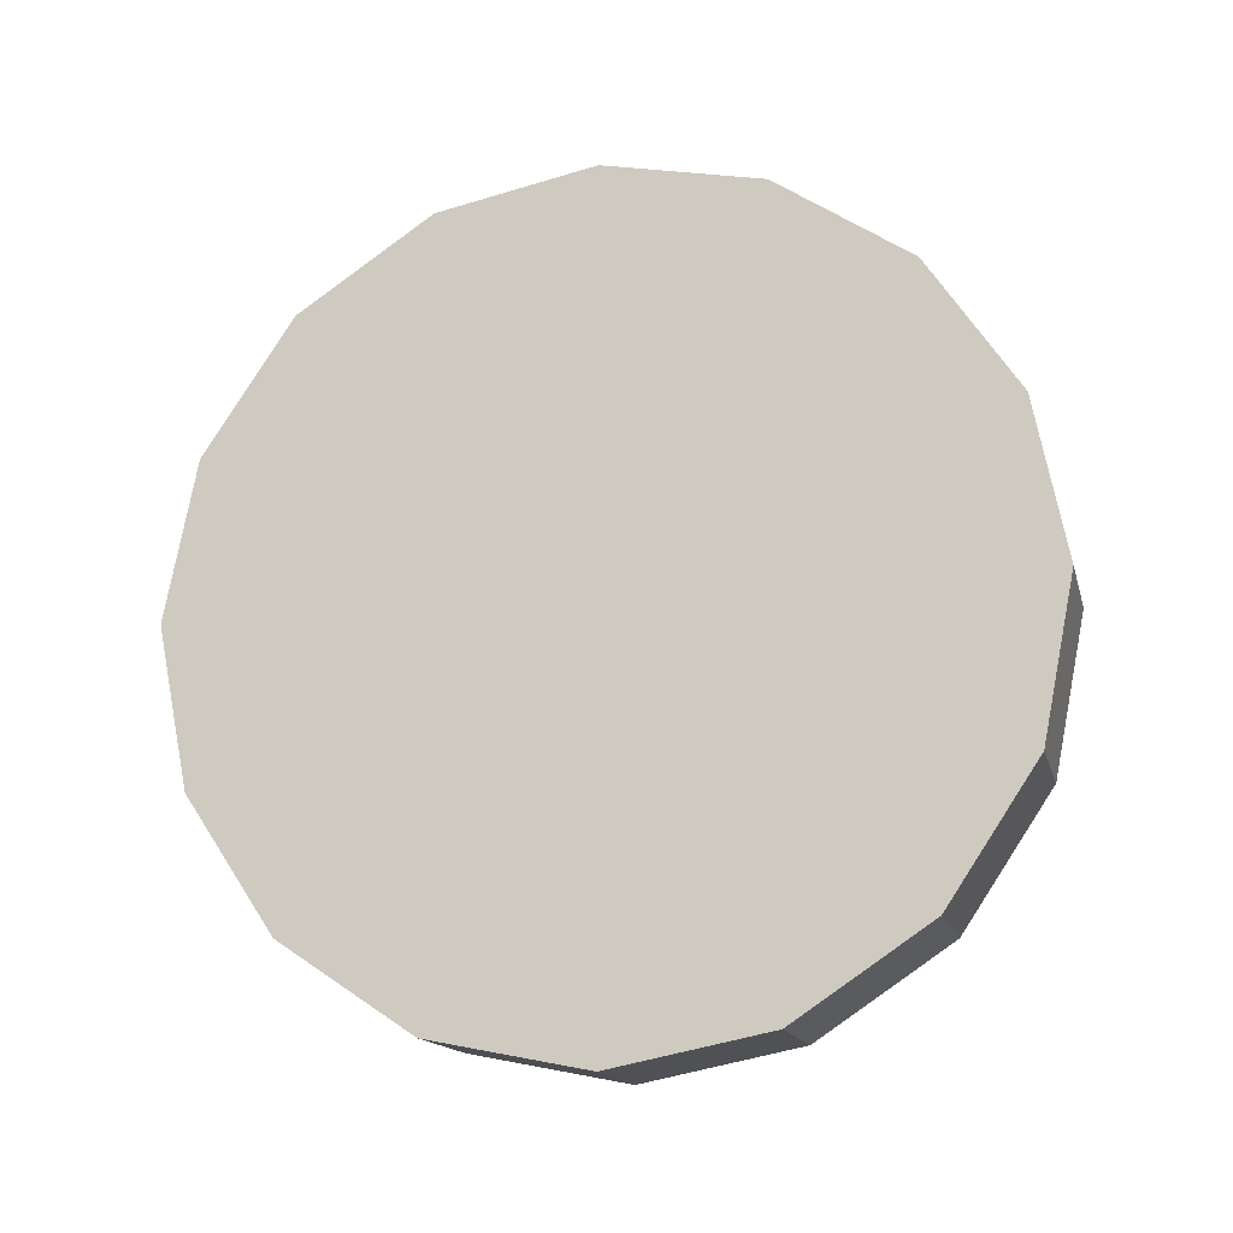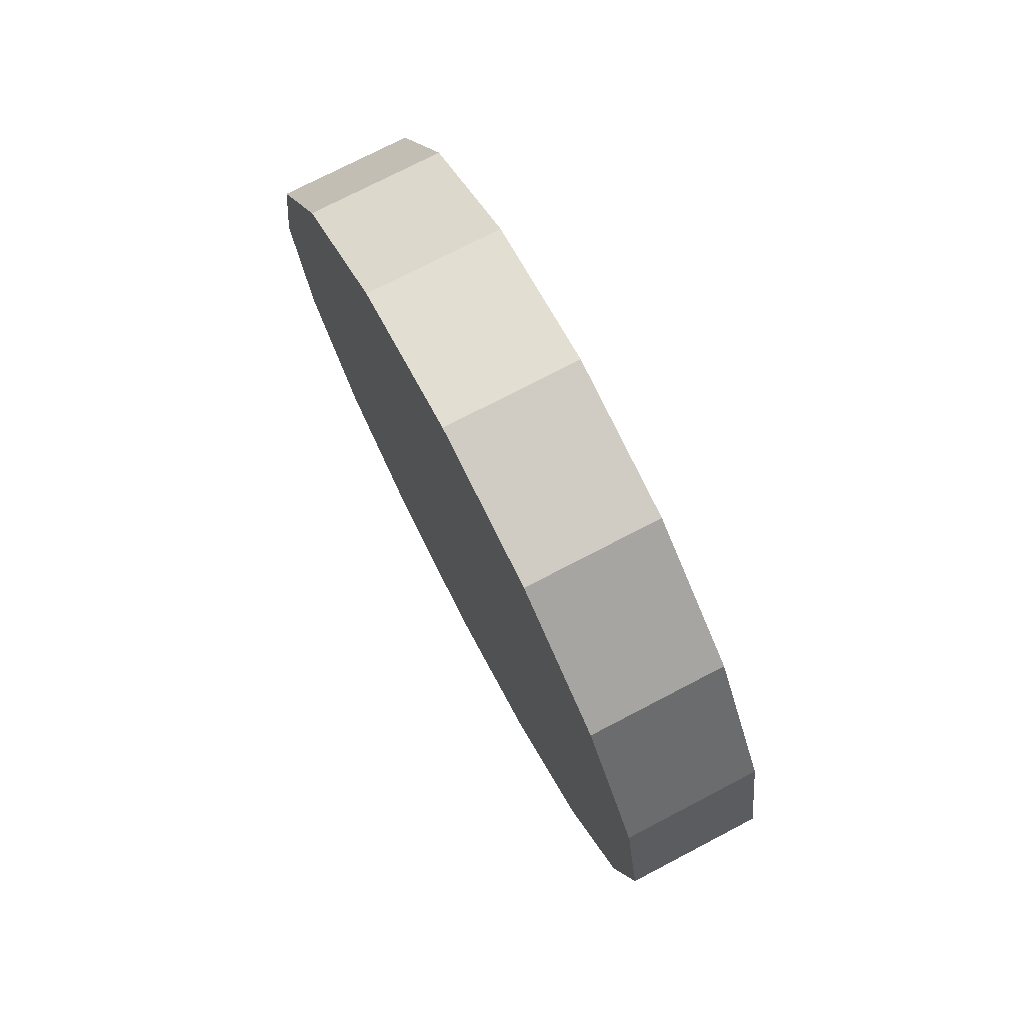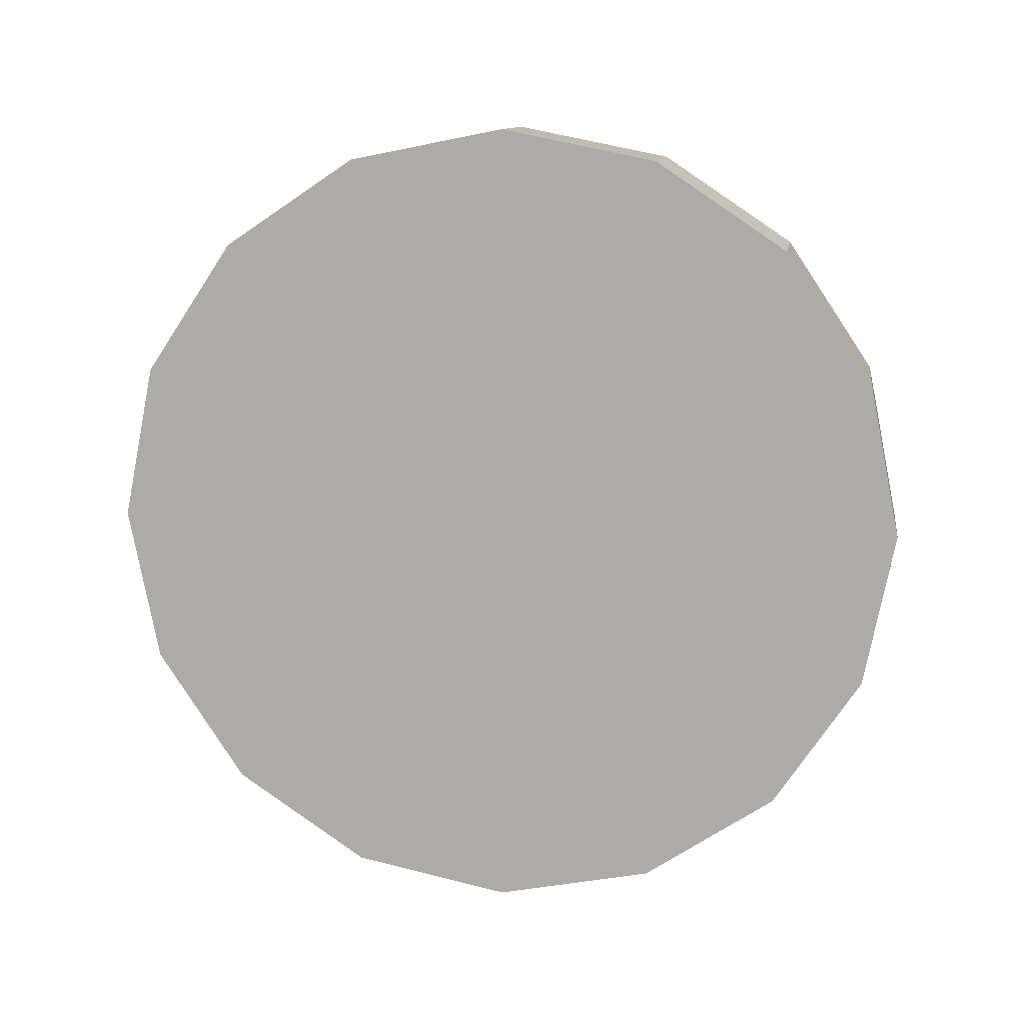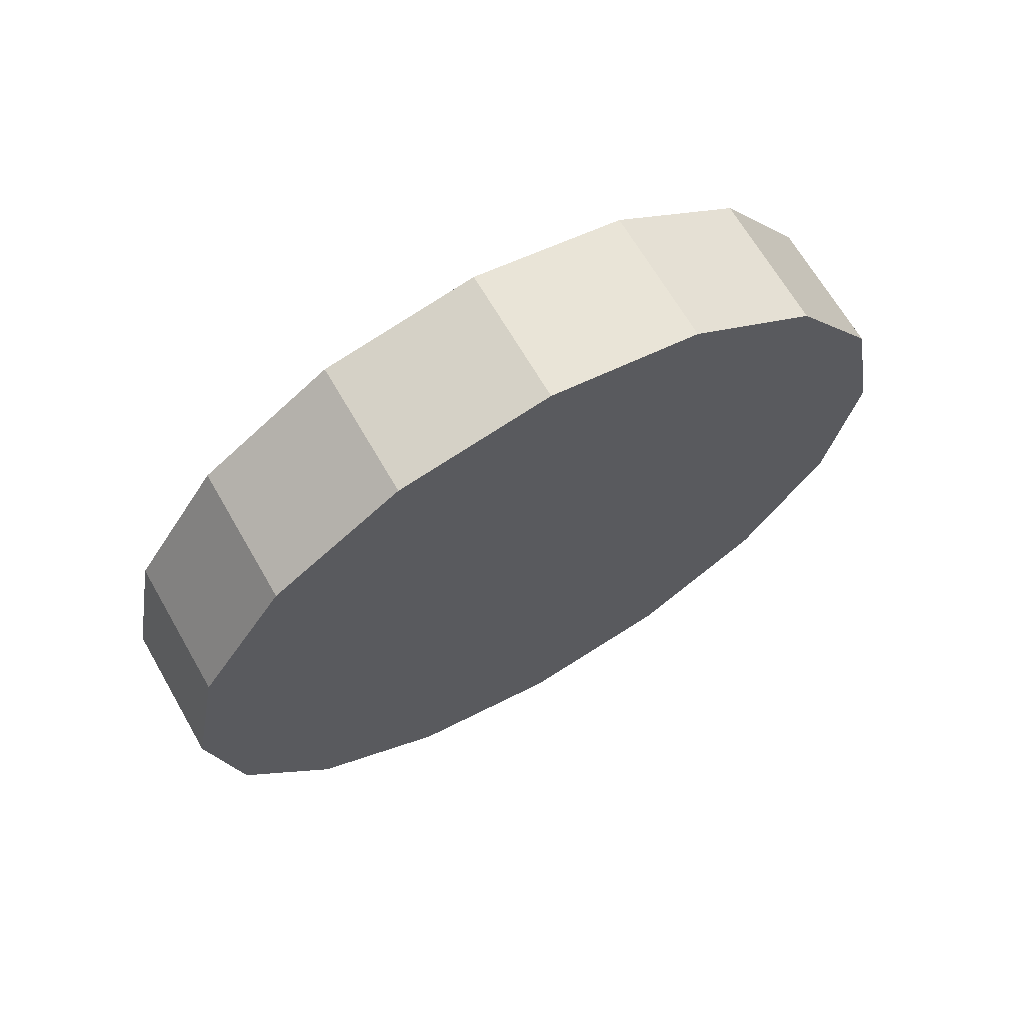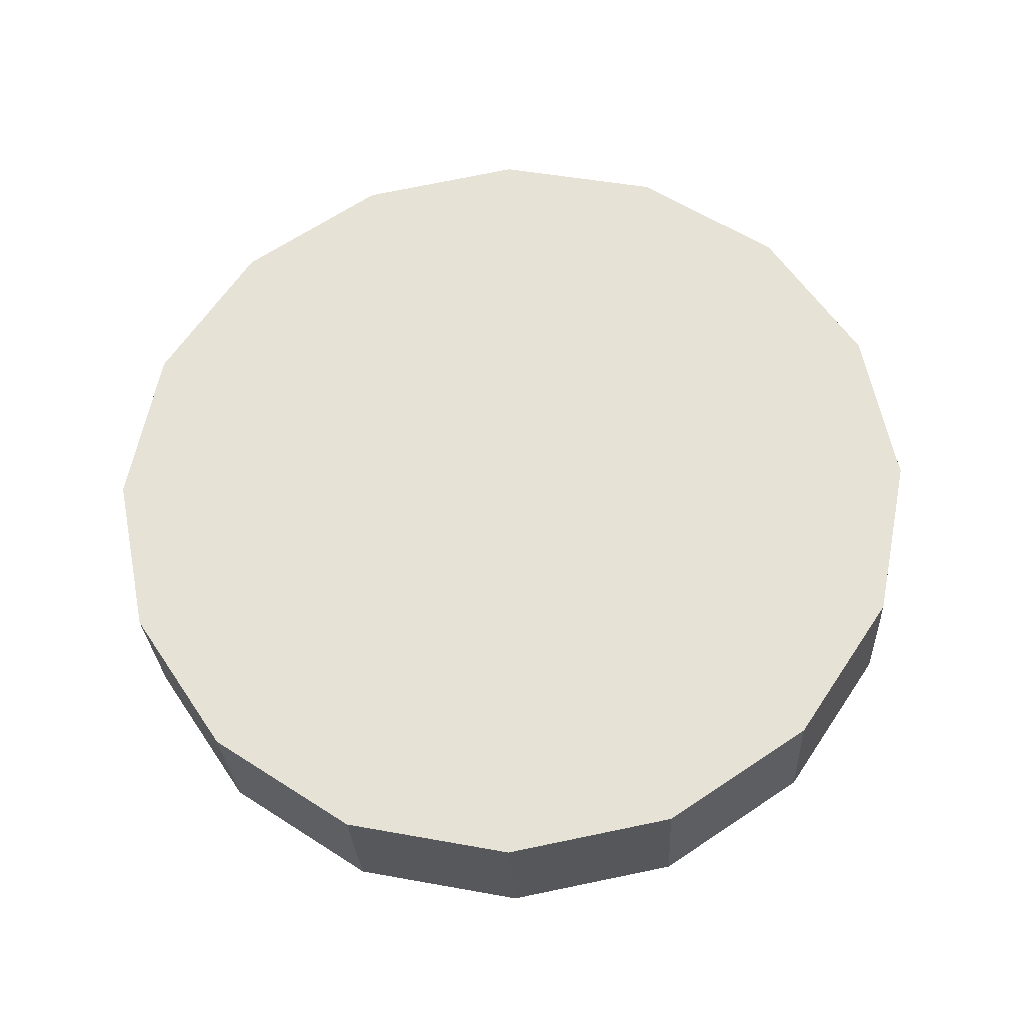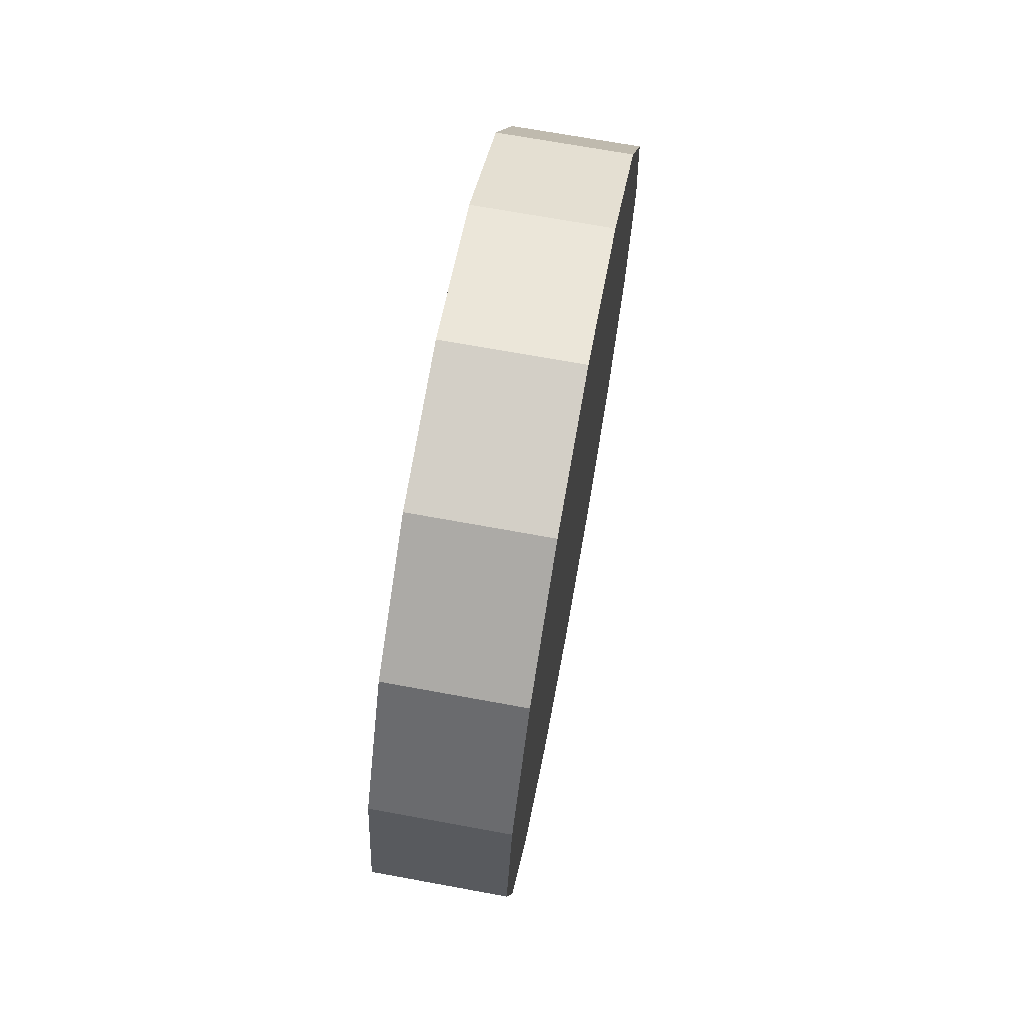
<metadata>
{"format":"obj","ext":"obj","renderer":"f3d","projection":"perspective","resolution":1024,"background":"white","views":[{"elev":-15.2,"azim":-76.4,"up":"+Y"},{"elev":75.0,"azim":152.5,"up":"+Z"},{"elev":11.5,"azim":98.7,"up":"+Z"},{"elev":67.2,"azim":-120.0,"up":"+Y"},{"elev":-28.6,"azim":-87.2,"up":"+Y"},{"elev":69.5,"azim":-169.6,"up":"+Y"}]}
</metadata>
<code>
v 3.68 2.599 -2.069
v 3.68 2.641 -2.077
v 3.68 2.676 -2.101
v 3.68 2.7 -2.137
v 3.68 2.708 -2.178
v 3.68 2.7 -2.22
v 3.68 2.676 -2.255
v 3.68 2.641 -2.279
v 3.68 2.599 -2.287
v 3.68 2.557 -2.279
v 3.68 2.522 -2.255
v 3.68 2.498 -2.22
v 3.68 2.49 -2.178
v 3.68 2.498 -2.137
v 3.68 2.522 -2.101
v 3.68 2.557 -2.077
v 3.68 2.599 -2.178
v 3.68 2.599 -2.178
v 3.68 2.599 -2.178
v 3.68 2.599 -2.178
v 3.68 2.599 -2.178
v 3.68 2.599 -2.178
v 3.68 2.599 -2.178
v 3.68 2.599 -2.178
v 3.68 2.599 -2.178
v 3.68 2.599 -2.178
v 3.68 2.599 -2.178
v 3.68 2.599 -2.178
v 3.68 2.599 -2.178
v 3.68 2.599 -2.178
v 3.68 2.599 -2.178
v 3.68 2.599 -2.178
v 3.643 2.599 -2.069
v 3.643 2.641 -2.077
v 3.643 2.676 -2.101
v 3.643 2.7 -2.137
v 3.643 2.708 -2.178
v 3.643 2.7 -2.22
v 3.643 2.676 -2.255
v 3.643 2.641 -2.279
v 3.643 2.599 -2.287
v 3.643 2.557 -2.279
v 3.643 2.522 -2.255
v 3.643 2.498 -2.22
v 3.643 2.49 -2.178
v 3.643 2.498 -2.137
v 3.643 2.522 -2.101
v 3.643 2.557 -2.077
v 3.643 2.599 -2.178
v 3.643 2.599 -2.178
v 3.643 2.599 -2.178
v 3.643 2.599 -2.178
v 3.643 2.599 -2.178
v 3.643 2.599 -2.178
v 3.643 2.599 -2.178
v 3.643 2.599 -2.178
v 3.643 2.599 -2.178
v 3.643 2.599 -2.178
v 3.643 2.599 -2.178
v 3.643 2.599 -2.178
v 3.643 2.599 -2.178
v 3.643 2.599 -2.178
v 3.643 2.599 -2.178
v 3.643 2.599 -2.178
f 33 34 49
f 49 34 50
f 34 35 50
f 50 35 51
f 35 36 51
f 51 36 52
f 36 37 52
f 52 37 53
f 37 38 53
f 53 38 54
f 38 39 54
f 54 39 55
f 39 40 55
f 55 40 56
f 40 41 56
f 56 41 57
f 41 42 57
f 57 42 58
f 42 43 58
f 58 43 59
f 43 44 59
f 59 44 60
f 44 45 60
f 60 45 61
f 45 46 61
f 61 46 62
f 46 47 62
f 62 47 63
f 47 48 63
f 63 48 64
f 48 33 64
f 64 33 49
f 2 1 17
f 2 17 18
f 3 2 18
f 3 18 19
f 4 3 19
f 4 19 20
f 5 4 20
f 5 20 21
f 6 5 21
f 6 21 22
f 7 6 22
f 7 22 23
f 8 7 23
f 8 23 24
f 9 8 24
f 9 24 25
f 10 9 25
f 10 25 26
f 11 10 26
f 11 26 27
f 12 11 27
f 12 27 28
f 13 12 28
f 13 28 29
f 14 13 29
f 14 29 30
f 15 14 30
f 15 30 31
f 16 15 31
f 16 31 32
f 1 16 32
f 1 32 17
f 49 50 17
f 17 50 18
f 50 51 18
f 18 51 19
f 51 52 19
f 19 52 20
f 52 53 20
f 20 53 21
f 53 54 21
f 21 54 22
f 54 55 22
f 22 55 23
f 55 56 23
f 23 56 24
f 56 57 24
f 24 57 25
f 57 58 25
f 25 58 26
f 58 59 26
f 26 59 27
f 59 60 27
f 27 60 28
f 60 61 28
f 28 61 29
f 61 62 29
f 29 62 30
f 62 63 30
f 30 63 31
f 63 64 31
f 31 64 32
f 64 49 32
f 32 49 17
f 1 2 33
f 33 2 34
f 2 3 34
f 34 3 35
f 3 4 35
f 35 4 36
f 4 5 36
f 36 5 37
f 5 6 37
f 37 6 38
f 6 7 38
f 38 7 39
f 7 8 39
f 39 8 40
f 8 9 40
f 40 9 41
f 9 10 41
f 41 10 42
f 10 11 42
f 42 11 43
f 11 12 43
f 43 12 44
f 12 13 44
f 44 13 45
f 13 14 45
f 45 14 46
f 14 15 46
f 46 15 47
f 15 16 47
f 47 16 48
f 16 1 48
f 48 1 33

</code>
